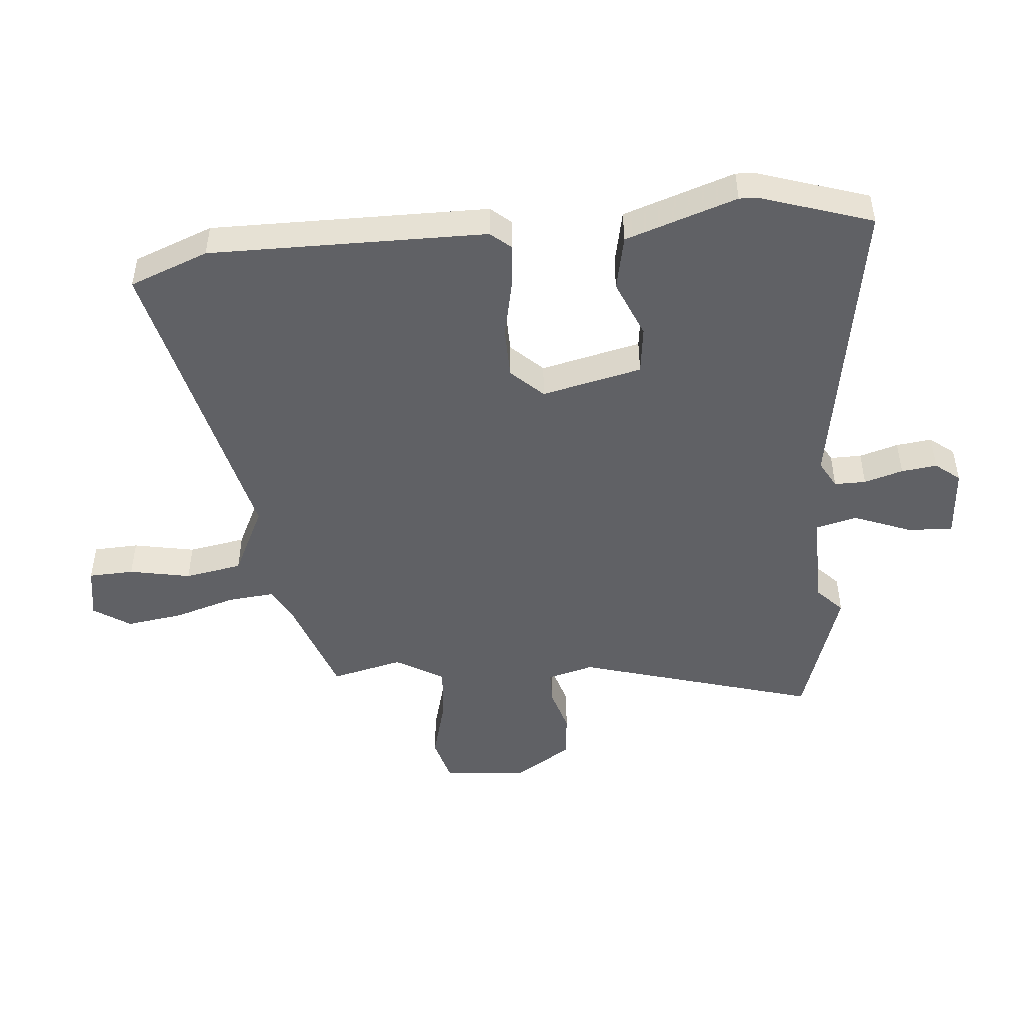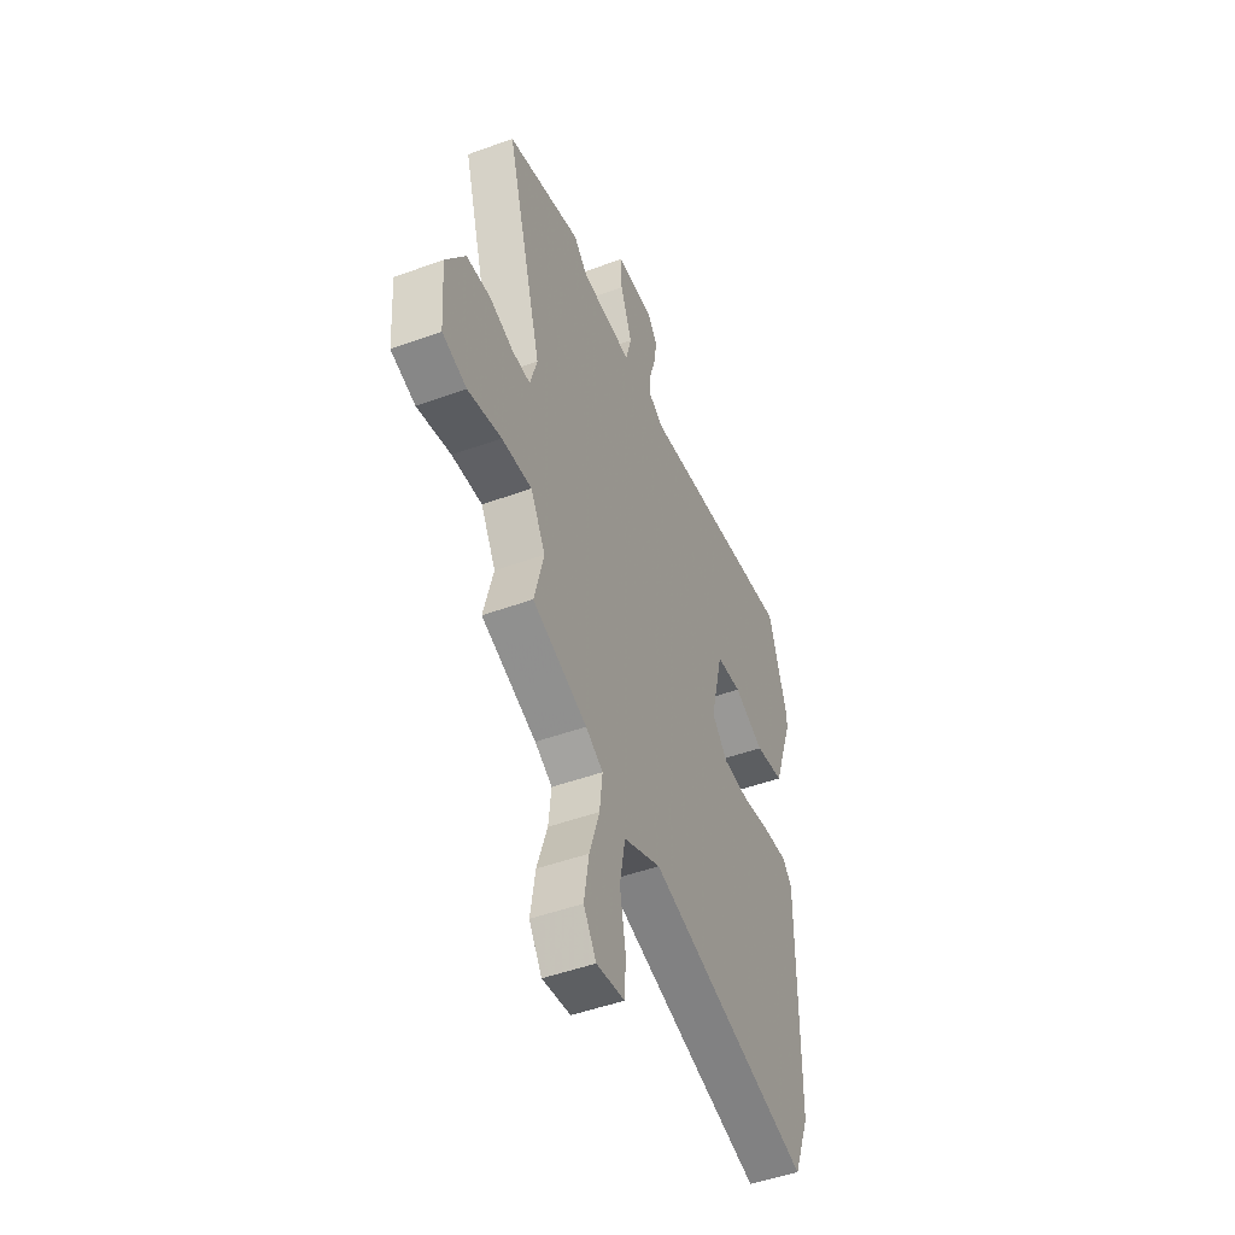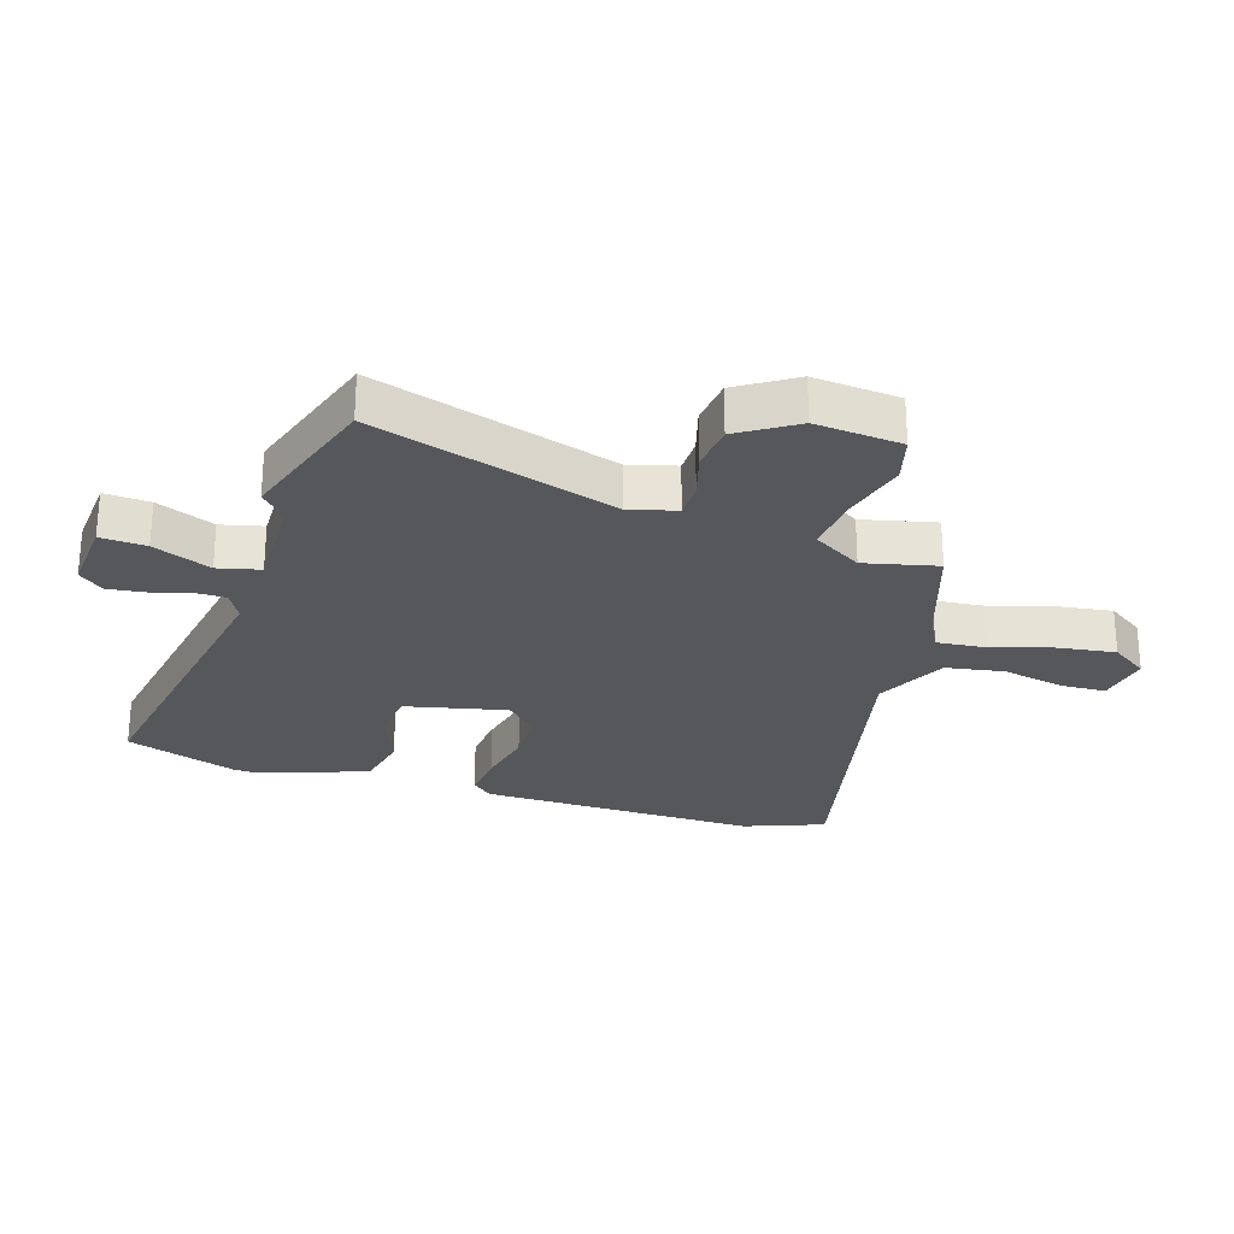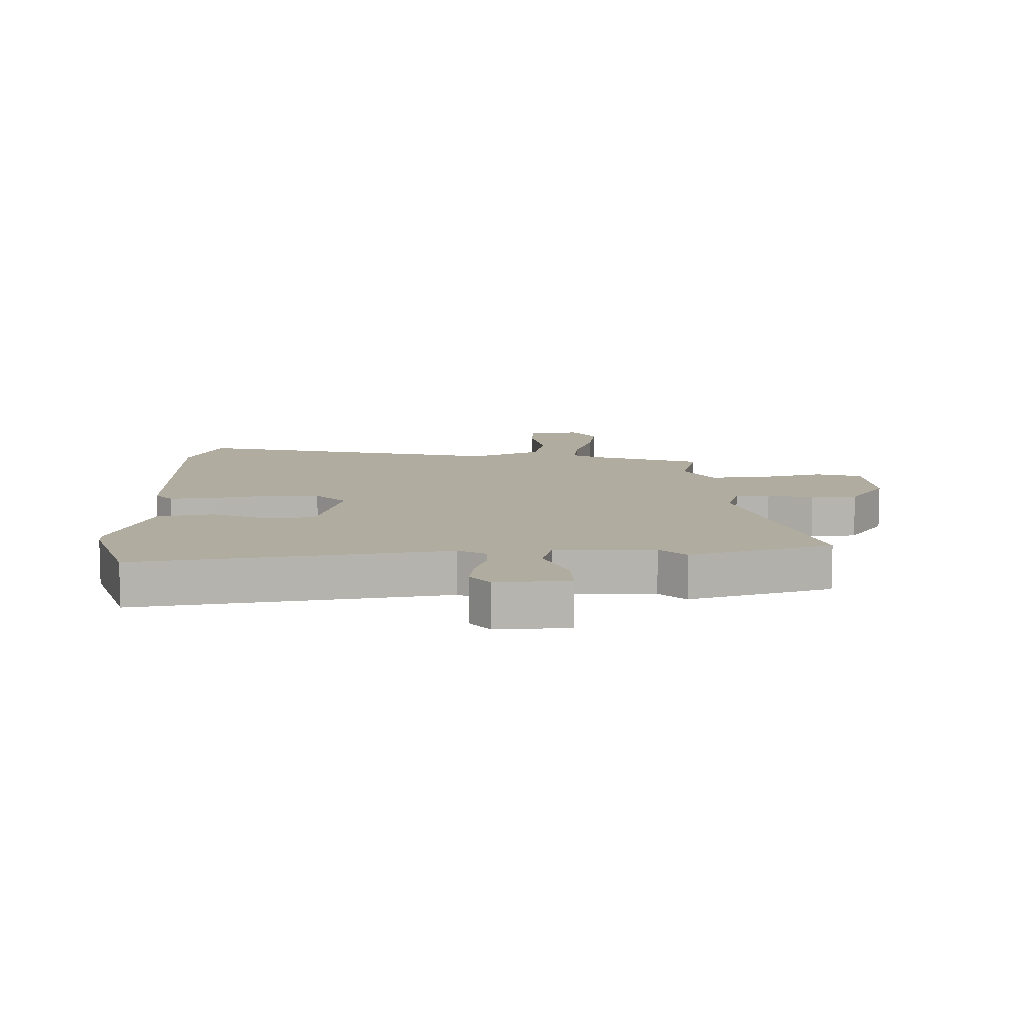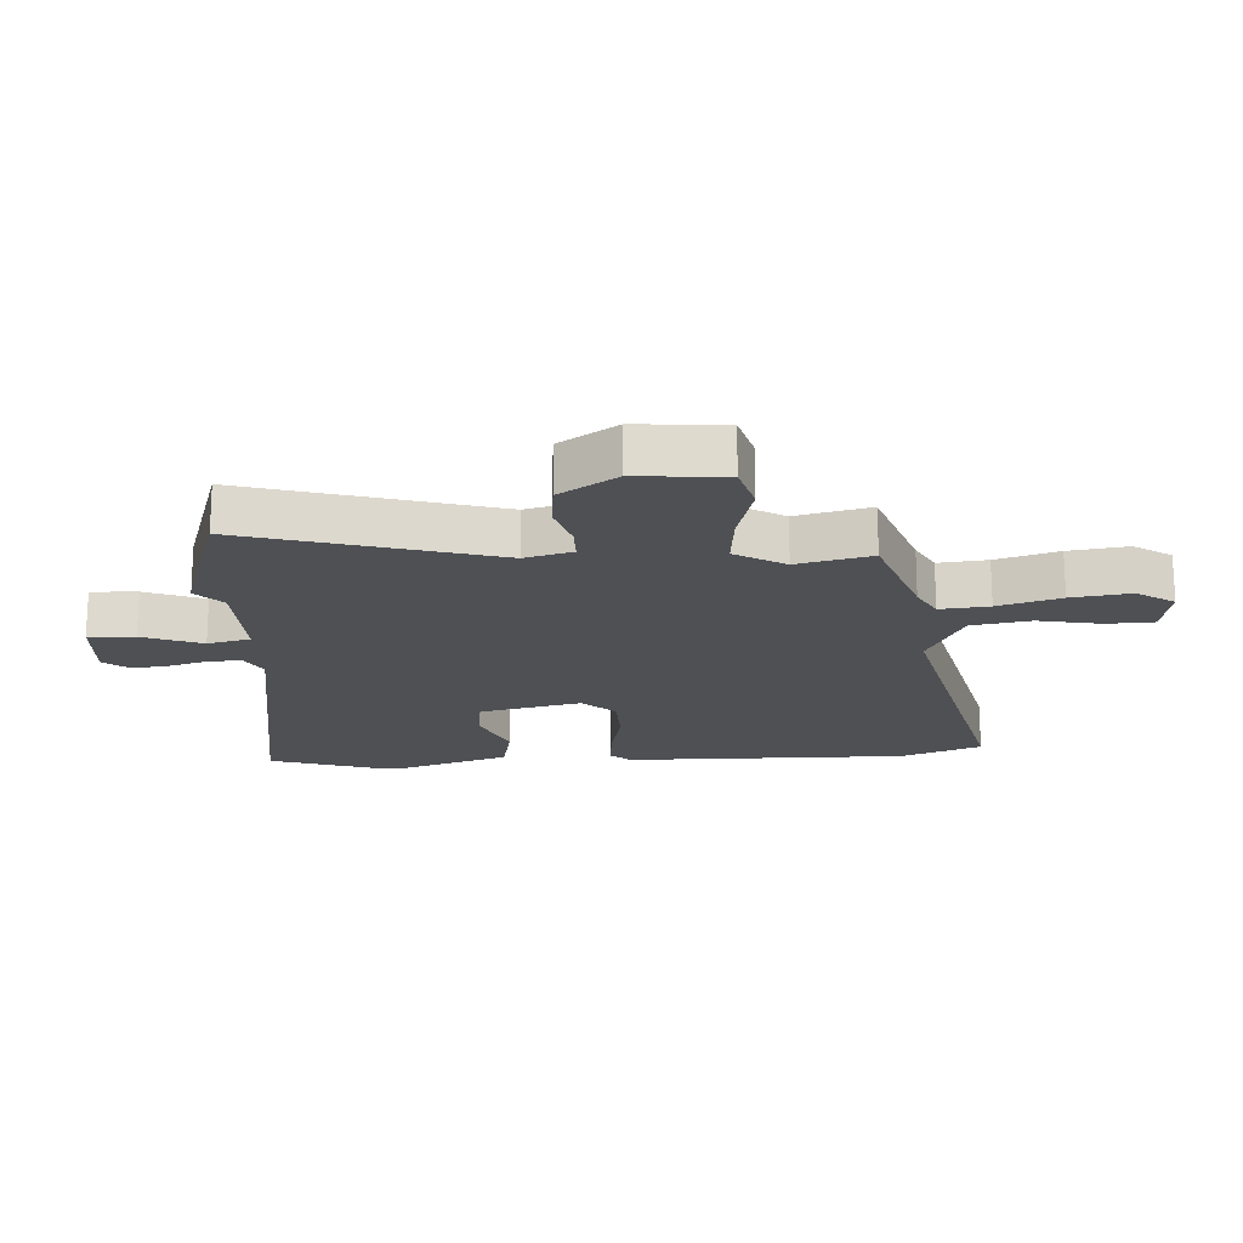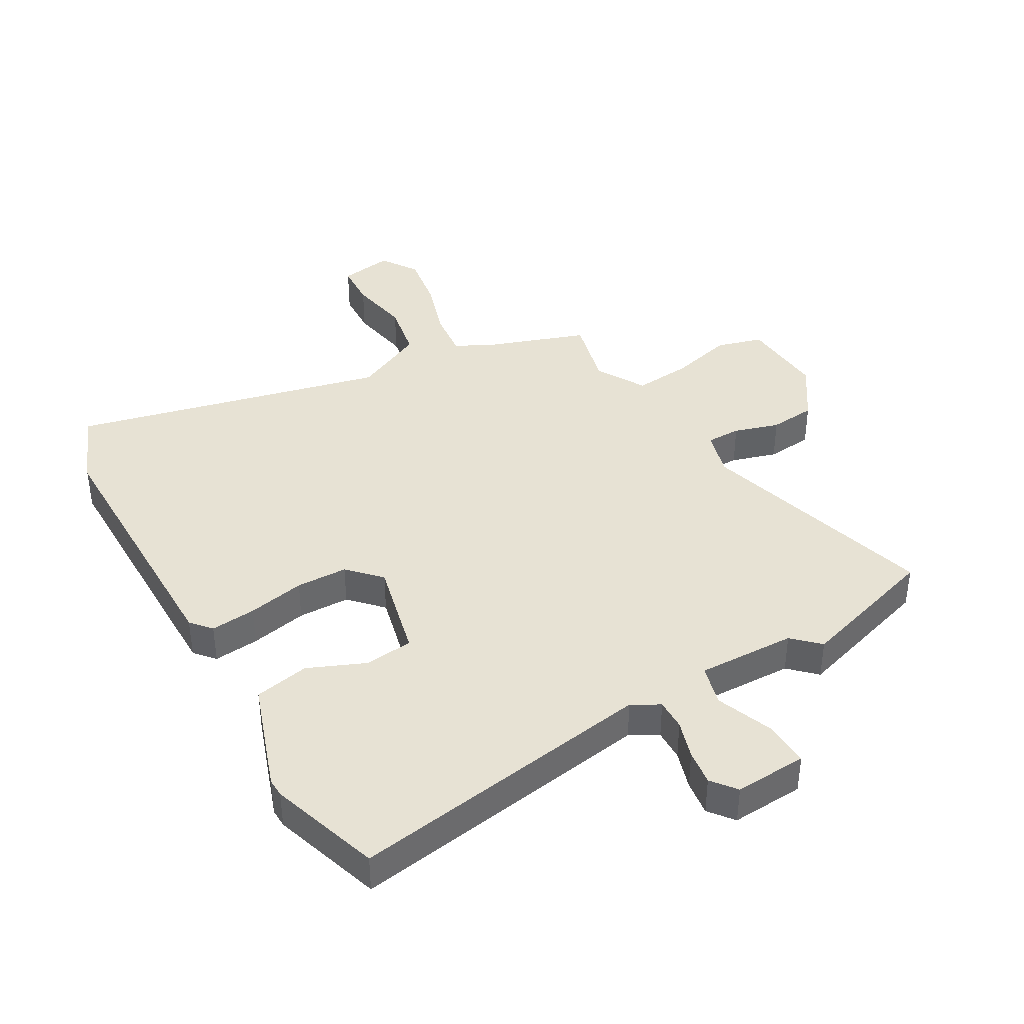
<metadata>
{"format":"obj","ext":"obj","renderer":"f3d","projection":"perspective","resolution":1024,"background":"white","views":[{"elev":-47.6,"azim":-85.4,"up":"+Y"},{"elev":-48.6,"azim":112.1,"up":"+Z"},{"elev":-26.6,"azim":71.5,"up":"+Y"},{"elev":9.9,"azim":-1.4,"up":"+Y"},{"elev":-18.6,"azim":92.8,"up":"+Y"},{"elev":40.0,"azim":-30.0,"up":"+Y"}]}
</metadata>
<code>
v 0.389 0.07 0.534
v 0.624 0.07 0.462
v 0.51 0.07 0.062
v 0.532 0.07 -0.015
v 0.589 0.07 -0.015
v 0.664 0.07 0.008
v 0.741 0.07 0.001
v 0.802 0.07 -0.091
v 0.792 0.07 -0.233
v 0.715 0.07 -0.255
v 0.609 0.07 -0.228
v 0.514 0.07 -0.22
v 0.467 0.07 -0.301
v 0.497 0.07 -0.42
v 0.324 0.07 -0.481
v 0.269 0.07 -0.511
v 0.278 0.07 -0.59
v 0.31 0.07 -0.69
v 0.325 0.07 -0.785
v 0.285 0.07 -0.846
v 0.196 0.07 -0.832
v 0.192 0.07 -0.757
v 0.211 0.07 -0.655
v 0.193 0.07 -0.56
v 0.075 0.07 -0.504
v -0.448 0.07 -0.629
v -0.5 0.07 -0.499
v -0.501 0.07 -0.041
v -0.472 0.07 -0.007
v -0.396 0.07 -0.014
v -0.301 0.07 -0.033
v -0.215 0.07 -0.031
v -0.165 0.07 0.022
v -0.205 0.07 0.187
v -0.285 0.07 0.196
v -0.381 0.07 0.155
v -0.473 0.07 0.173
v -0.537 0.07 0.356
v -0.536 0.07 0.387
v -0.477 0.07 0.572
v 0.034 0.07 0.492
v 0.08 0.07 0.518
v 0.079 0.07 0.57
v 0.059 0.07 0.634
v 0.051 0.07 0.693
v 0.083 0.07 0.734
v 0.204 0.07 0.727
v 0.201 0.07 0.652
v 0.164 0.07 0.556
v 0.182 0.07 0.487
v 0.346 0.07 0.492
v 0.389 0 0.534
v 0.624 0 0.462
v 0.51 0 0.062
v 0.532 0 -0.015
v 0.589 0 -0.015
v 0.664 0 0.008
v 0.741 0 0.001
v 0.802 0 -0.091
v 0.792 0 -0.233
v 0.715 0 -0.255
v 0.609 0 -0.228
v 0.514 0 -0.22
v 0.467 0 -0.301
v 0.497 0 -0.42
v 0.324 0 -0.481
v 0.269 0 -0.511
v 0.278 0 -0.59
v 0.31 0 -0.69
v 0.325 0 -0.785
v 0.285 0 -0.846
v 0.196 0 -0.832
v 0.192 0 -0.757
v 0.211 0 -0.655
v 0.193 0 -0.56
v 0.075 0 -0.504
v -0.448 0 -0.629
v -0.5 0 -0.499
v -0.501 0 -0.041
v -0.472 0 -0.007
v -0.396 0 -0.014
v -0.301 0 -0.033
v -0.215 0 -0.031
v -0.165 0 0.022
v -0.205 0 0.187
v -0.285 0 0.196
v -0.381 0 0.155
v -0.473 0 0.173
v -0.537 0 0.356
v -0.536 0 0.387
v -0.477 0 0.572
v 0.034 0 0.492
v 0.08 0 0.518
v 0.079 0 0.57
v 0.059 0 0.634
v 0.051 0 0.693
v 0.083 0 0.734
v 0.204 0 0.727
v 0.201 0 0.652
v 0.164 0 0.556
v 0.182 0 0.487
v 0.346 0 0.492
f 47 48 49
f 46 47 49
f 45 46 49
f 44 45 49
f 43 44 49
f 42 43 49 50
f 41 42 50
f 39 40 41
f 38 39 41
f 37 38 41
f 36 37 41
f 35 36 41
f 34 35 41 50
f 33 34 50 51
f 29 30 31
f 28 29 31
f 27 28 31
f 26 27 31
f 25 26 31
f 24 25 31 32
f 21 22 23
f 20 21 23
f 19 20 23
f 18 19 23
f 17 18 23
f 16 17 23 24
f 13 14 15
f 12 13 15 16
f 9 10 11
f 8 9 11
f 7 8 11
f 6 7 11
f 5 6 11
f 4 5 11 12
f 32 33 51
f 24 32 51
f 16 24 51
f 12 16 51
f 4 12 51
f 3 4 51
f 1 2 3 51
f 100 99 98
f 100 98 97
f 100 97 96
f 100 96 95
f 100 95 94
f 101 100 94 93
f 101 93 92
f 92 91 90
f 92 90 89
f 92 89 88
f 92 88 87
f 92 87 86
f 101 92 86 85
f 102 101 85 84
f 82 81 80
f 82 80 79
f 82 79 78
f 82 78 77
f 82 77 76
f 83 82 76 75
f 74 73 72
f 74 72 71
f 74 71 70
f 74 70 69
f 74 69 68
f 75 74 68 67
f 66 65 64
f 67 66 64 63
f 62 61 60
f 62 60 59
f 62 59 58
f 62 58 57
f 62 57 56
f 63 62 56 55
f 102 84 83
f 102 83 75
f 102 75 67
f 102 67 63
f 102 63 55
f 102 55 54
f 102 54 53 52
f 1 52 53 2
f 2 53 54 3
f 3 54 55 4
f 4 55 56 5
f 5 56 57 6
f 6 57 58 7
f 7 58 59 8
f 8 59 60 9
f 9 60 61 10
f 10 61 62 11
f 11 62 63 12
f 12 63 64 13
f 13 64 65 14
f 14 65 66 15
f 15 66 67 16
f 16 67 68 17
f 17 68 69 18
f 18 69 70 19
f 19 70 71 20
f 20 71 72 21
f 21 72 73 22
f 22 73 74 23
f 23 74 75 24
f 24 75 76 25
f 25 76 77 26
f 26 77 78 27
f 27 78 79 28
f 28 79 80 29
f 29 80 81 30
f 30 81 82 31
f 31 82 83 32
f 32 83 84 33
f 33 84 85 34
f 34 85 86 35
f 35 86 87 36
f 36 87 88 37
f 37 88 89 38
f 38 89 90 39
f 39 90 91 40
f 40 91 92 41
f 41 92 93 42
f 42 93 94 43
f 43 94 95 44
f 44 95 96 45
f 45 96 97 46
f 46 97 98 47
f 47 98 99 48
f 48 99 100 49
f 49 100 101 50
f 50 101 102 51
f 51 102 52 1

</code>
